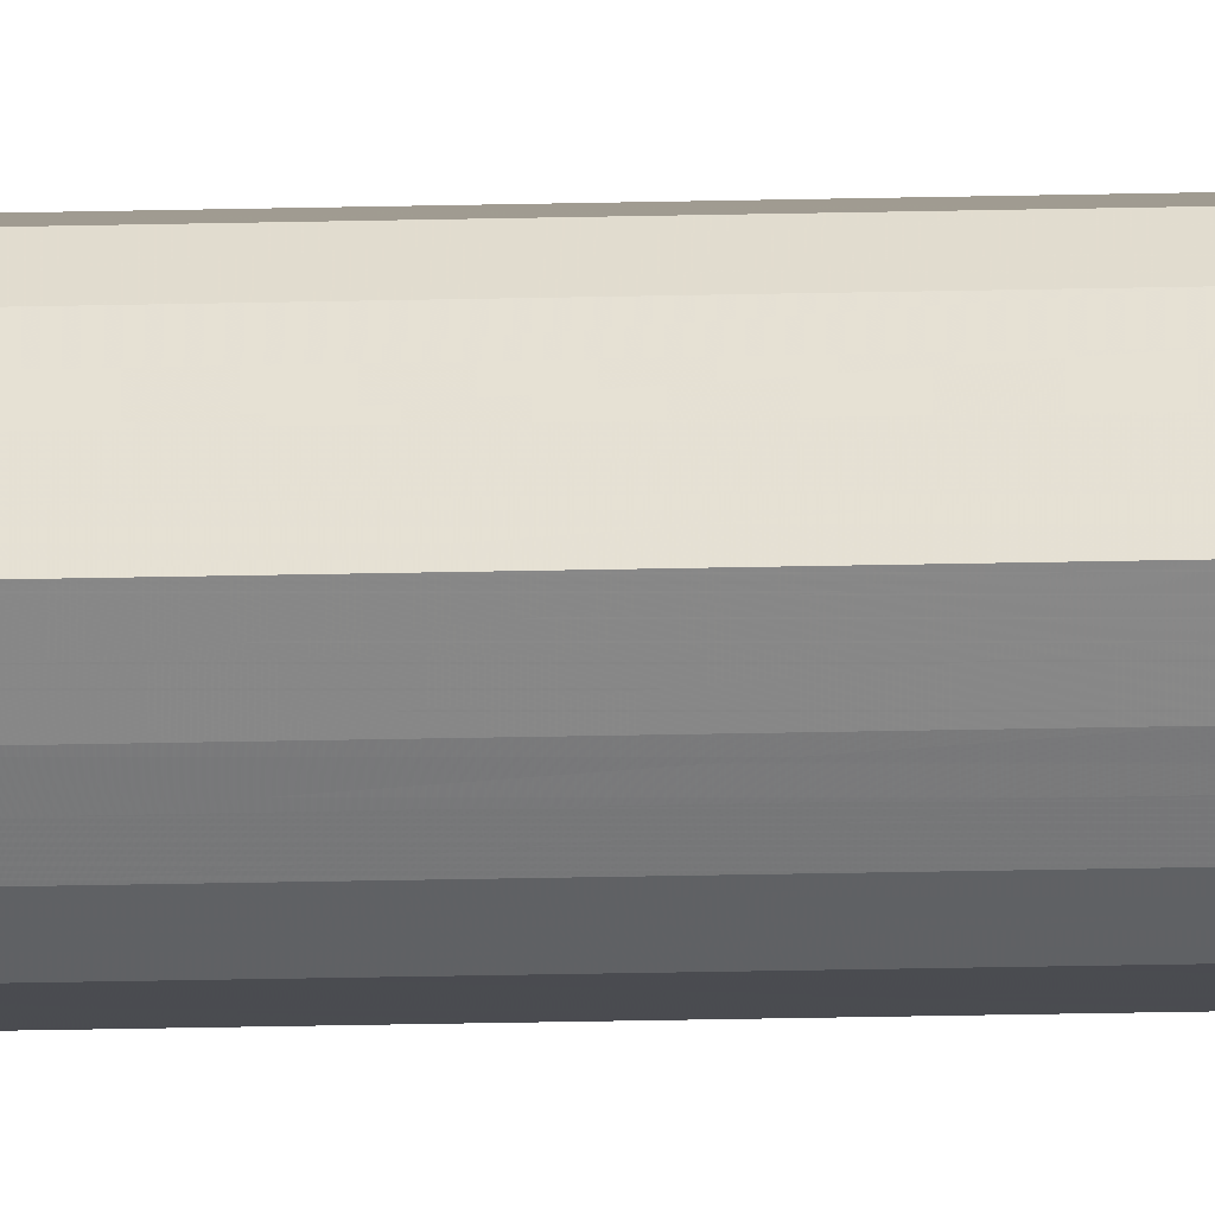
<metadata>
{"format":"obj","ext":"obj","renderer":"f3d","projection":"perspective","resolution":1024,"background":"white","views":[{"elev":-5.1,"azim":-79.5,"up":"+Z"}]}
</metadata>
<code>
o 6674
v 2230 1865 14.6
v 2230 1865 14.6
v 2230 1873 14.6
v 2230 1865 14.61
v 2230 1873 14.6
v 2230 1865 14.6
v 2230 1873 14.6
v 2230 1865 14.63
v 2230 1873 14.61
v 2230 1865 14.61
v 2230 1873 14.61
v 2230 1865 14.64
v 2230 1873 14.63
v 2230 1865 14.63
v 2230 1873 14.63
v 2230 1865 14.66
v 2230 1873 14.64
v 2230 1865 14.64
v 2230 1873 14.64
v 2230 1865 14.68
v 2230 1873 14.66
v 2230 1865 14.66
v 2230 1873 14.66
v 2230 1865 14.69
v 2230 1873 14.68
v 2230 1865 14.68
v 2230 1873 14.68
v 2230 1865 14.69
v 2230 1873 14.69
v 2230 1865 14.69
v 2230 1873 14.69
v 2230 1873 14.69
v 2230 1873 14.6
v 2230 1865 14.6
v 2230 1873 14.6
v 2230 1865 14.61
v 2230 1873 14.61
v 2230 1873 14.6
v 2230 1865 14.6
v 2230 1873 14.61
v 2230 1865 14.6
v 2230 1865 14.63
v 2230 1873 14.63
v 2230 1873 14.63
v 2230 1865 14.61
v 2230 1873 14.64
v 2230 1865 14.63
v 2230 1865 14.64
v 2230 1873 14.64
v 2230 1873 14.66
v 2230 1865 14.64
v 2230 1873 14.68
v 2230 1865 14.66
v 2230 1865 14.66
v 2230 1873 14.66
v 2230 1873 14.69
v 2230 1865 14.68
v 2230 1873 14.69
v 2230 1865 14.69
v 2230 1865 14.68
v 2230 1873 14.68
v 2230 1873 14.69
v 2230 1865 14.69
v 2230 1865 14.69
v 2230 1865 14.64
v 2230 1865 14.6
v 2230 1865 14.6
v 2230 1865 14.61
v 2230 1865 14.6
v 2230 1865 14.63
v 2230 1865 14.61
v 2230 1865 14.64
v 2230 1865 14.63
v 2230 1865 14.66
v 2230 1865 14.64
v 2230 1865 14.68
v 2230 1865 14.66
v 2230 1865 14.69
v 2230 1865 14.68
v 2230 1865 14.69
v 2230 1865 14.69
v 2230 1873 14.64
v 2230 1873 14.6
v 2230 1873 14.6
v 2230 1873 14.6
v 2230 1873 14.61
v 2230 1873 14.61
v 2230 1873 14.63
v 2230 1873 14.63
v 2230 1873 14.64
v 2230 1873 14.64
v 2230 1873 14.66
v 2230 1873 14.66
v 2230 1873 14.68
v 2230 1873 14.68
v 2230 1873 14.69
v 2230 1873 14.69
v 2230 1873 14.69
f 1 2 3
f 2 4 5
f 6 1 7
f 4 8 9
f 10 6 11
f 8 12 13
f 14 10 15
f 12 16 17
f 18 14 19
f 16 20 21
f 22 18 23
f 20 24 25
f 26 22 27
f 24 28 29
f 30 26 31
f 28 30 32
f 33 34 35
f 35 36 37
f 38 39 33
f 40 41 38
f 37 42 43
f 44 45 40
f 46 47 44
f 43 48 49
f 50 51 46
f 52 53 50
f 49 54 55
f 56 57 52
f 58 59 56
f 55 60 61
f 62 63 58
f 61 64 62
f 65 66 67
f 65 68 66
f 65 67 69
f 65 70 68
f 65 69 71
f 65 72 70
f 65 71 73
f 65 74 72
f 65 73 75
f 65 76 74
f 65 75 77
f 65 78 76
f 65 77 79
f 65 80 78
f 65 79 81
f 65 81 80
f 82 83 84
f 82 85 83
f 82 84 86
f 82 87 85
f 82 86 88
f 82 89 87
f 82 88 90
f 82 91 89
f 82 90 92
f 82 93 91
f 82 92 94
f 82 95 93
f 82 94 96
f 82 97 95
f 82 96 98
f 82 98 97

</code>
